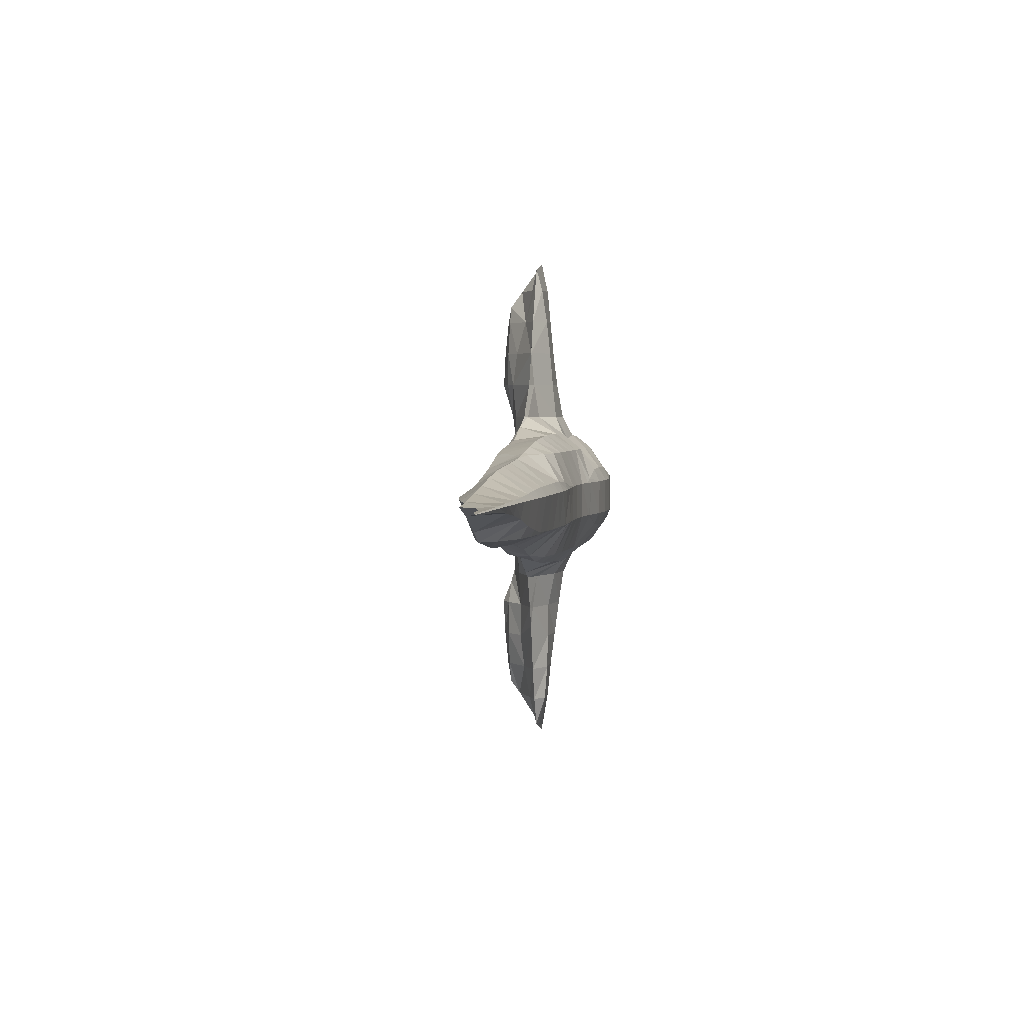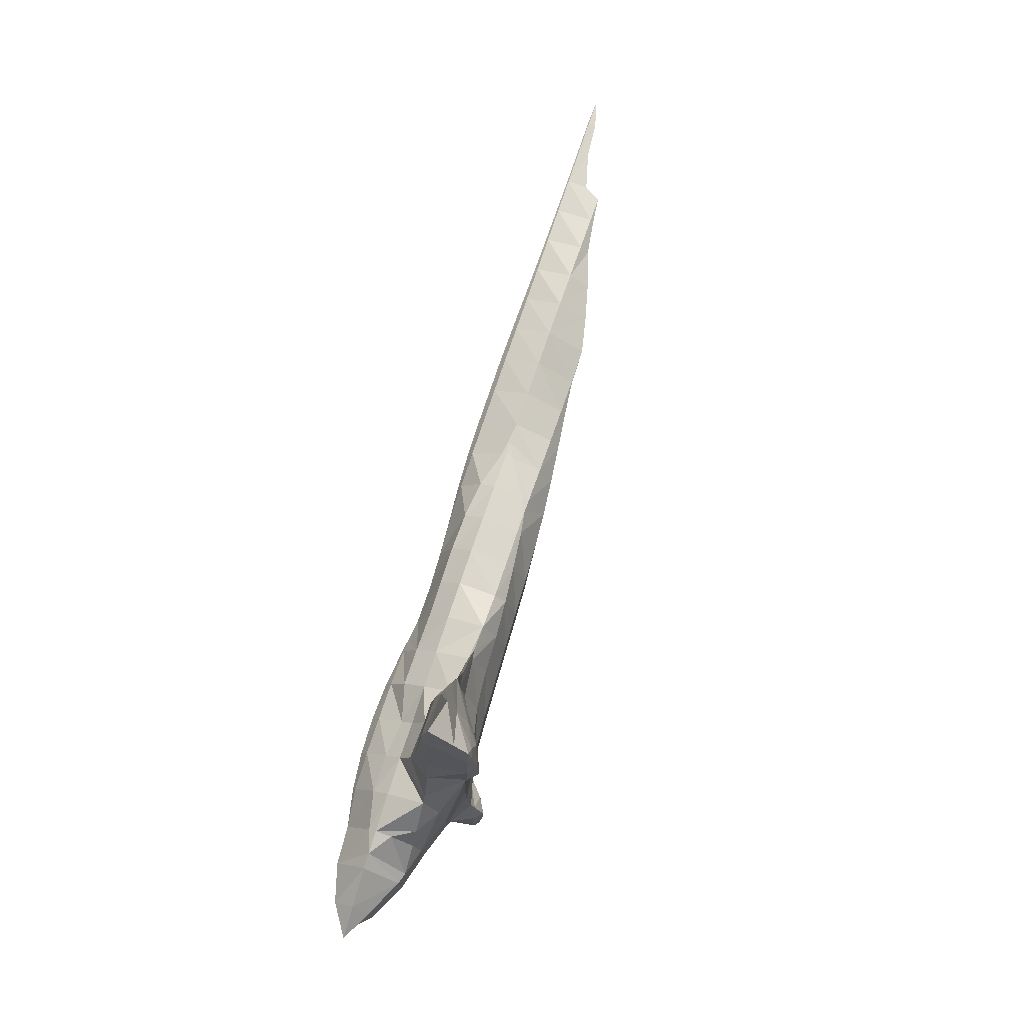
<metadata>
{"format":"obj","ext":"obj","renderer":"f3d","projection":"perspective","resolution":1024,"background":"white","views":[{"elev":3.2,"azim":100.4,"up":"+Z"},{"elev":73.3,"azim":-71.9,"up":"+Z"}]}
</metadata>
<code>
o 90c3175f-8fe6-430f-867f-562df84388a0_90c3175f-8fe6-430f-867f-562df84388a0_0
v -8.763 -0.329 0.329
v -8.226 -0.6054 0.329
v -8.226 -0.329 0.6226
v -8.226 0.01975 0.329
v -8.515 -0.329 -0.329
v -8.226 -0.6278 -0.329
v -8.226 0.03714 -0.329
v -8.226 -0.329 -0.6159
v -7.568 -0.9293 0.329
v -7.568 -0.329 0.9302
v -7.568 0.2084 0.329
v -7.568 -0.955 -0.329
v -7.568 0.2262 -0.329
v -7.62 -0.329 -0.9871
v -7.568 -0.3801 -0.9871
v -7.568 -0.291 -0.9871
v -7.568 -0.329 -1.009
v -7.303 -0.329 0.9871
v -6.91 -0.604 0.9871
v -6.91 -0.329 1.07
v -6.91 -0.2019 0.9871
v -7.376 -0.9871 0.329
v -6.91 -1.125 0.329
v -6.91 -0.9871 0.6877
v -6.91 0.2487 0.329
v -7.456 -0.9871 -0.329
v -6.91 -1.138 -0.329
v -6.91 0.2713 -0.329
v -6.91 -0.9871 -0.824
v -6.91 -0.8367 -0.9871
v -6.91 -0.08383 -0.9871
v -6.91 -0.329 -1.156
v -6.691 -0.9871 0.9871
v -6.252 -1.263 0.9871
v -6.252 -0.9871 1.466
v -6.252 -0.329 1.207
v -6.252 -0.05153 0.9871
v -6.252 -1.367 0.329
v -6.252 0.329 0.4398
v -6.506 0.329 0.329
v -6.252 0.3805 0.329
v -6.252 -1.368 -0.329
v -6.608 0.329 -0.329
v -6.252 0.3995 -0.329
v -6.802 -0.9871 -0.9871
v -6.252 -1.278 -0.9871
v -6.252 0.329 -0.494
v -6.252 -0.003521 -0.9871
v -6.252 -0.9871 -1.489
v -6.252 -0.329 -1.217
v -5.698 -0.9871 4.277
v -5.594 -1.409 4.277
v -5.594 -0.9871 4.857
v -5.594 -0.8611 4.277
v -5.676 -1.645 3.619
v -5.594 -1.701 3.619
v -5.594 -1.645 3.96
v -5.76 -0.9871 3.619
v -5.594 -0.7985 3.619
v -5.747 -1.645 2.961
v -5.594 -1.769 2.961
v -5.825 -0.9871 2.961
v -5.594 -0.7353 2.961
v -5.75 -1.645 2.303
v -5.594 -1.803 2.303
v -5.924 -0.9871 2.303
v -5.594 -0.6552 2.303
v -5.594 -1.645 1.785
v -6.149 -0.9871 1.645
v -5.594 -1.605 1.645
v -5.594 -0.5362 1.645
v -5.594 -1.522 0.9871
v -5.594 -0.329 1.251
v -5.594 -0.05727 0.9871
v -5.594 -1.5 0.329
v -5.594 0.329 0.5761
v -5.594 0.4513 0.329
v -5.594 -1.492 -0.329
v -5.594 0.4606 -0.329
v -5.594 -1.502 -0.9871
v -5.594 0.329 -0.6156
v -5.594 -0.03475 -0.9871
v -6.164 -0.9871 -1.645
v -5.594 -1.576 -1.645
v -5.594 -0.5157 -1.645
v -5.594 -0.329 -1.253
v -5.743 -1.645 -2.303
v -5.594 -1.809 -2.303
v -5.594 -1.645 -1.887
v -5.973 -0.9871 -2.303
v -5.594 -0.6143 -2.303
v -5.756 -1.645 -2.961
v -5.594 -1.777 -2.961
v -5.856 -0.9871 -2.961
v -5.594 -0.7017 -2.961
v -5.69 -1.645 -3.619
v -5.594 -1.712 -3.619
v -5.77 -0.9871 -3.619
v -5.594 -0.786 -3.619
v -5.594 -1.645 -4.032
v -5.707 -0.9871 -4.277
v -5.594 -1.461 -4.277
v -5.594 -0.8504 -4.277
v -5.613 -0.9871 -4.935
v -5.594 -1.034 -4.935
v -5.594 -0.9615 -4.935
v -5.594 -0.9871 -5.059
v -4.935 -1.076 4.277
v -4.935 -0.9871 4.718
v -4.935 -0.8688 4.277
v -5.442 -1.645 3.619
v -4.935 -1.219 3.619
v -4.935 -0.7694 3.619
v -5.25 -1.645 2.961
v -4.935 -1.402 2.961
v -4.935 -0.6994 2.961
v -5.206 -1.645 2.303
v -4.935 -1.486 2.303
v -4.935 -0.6426 2.303
v -4.935 -1.424 1.645
v -4.935 -0.5744 1.645
v -4.935 -1.452 0.9871
v -4.935 -0.329 1.188
v -4.935 -0.1219 0.9871
v -4.935 -1.477 0.329
v -4.935 0.329 0.5982
v -4.935 0.4701 0.329
v -4.935 -1.464 -0.329
v -4.935 0.4671 -0.329
v -4.935 -1.424 -0.9871
v -4.935 0.329 -0.6118
v -4.935 -0.02161 -0.9871
v -4.935 -1.357 -1.645
v -4.935 -0.329 -1.275
v -4.935 -0.599 -1.645
v -5.307 -1.645 -2.303
v -4.935 -1.324 -2.303
v -4.935 -0.7325 -2.303
v -5.27 -1.645 -2.961
v -4.935 -1.327 -2.961
v -4.935 -0.7446 -2.961
v -5.406 -1.645 -3.619
v -4.935 -1.245 -3.619
v -4.935 -0.7541 -3.619
v -4.935 -1.126 -4.277
v -4.935 -0.8068 -4.277
v -4.935 -0.9871 -4.831
v -5.213 -0.9871 -4.935
v -4.75 -0.9871 4.277
v -4.49 -0.9871 3.619
v -4.277 -0.9882 2.961
v -4.277 -0.9871 2.977
v -4.277 -0.985 2.961
v -4.277 -1.021 2.303
v -4.277 -0.9246 2.303
v -4.277 -1.089 1.645
v -4.277 -0.8203 1.645
v -4.277 -1.305 0.9871
v -4.277 -0.329 1.303
v -4.277 0.05356 0.9871
v -4.277 -1.436 0.329
v -4.277 0.329 0.568
v -4.277 0.4422 0.329
v -4.277 -1.432 -0.329
v -4.277 0.4309 -0.329
v -4.277 -1.278 -0.9871
v -4.277 0.329 -0.5464
v -4.277 0.05496 -0.9871
v -4.277 -1.053 -1.645
v -4.277 -0.329 -1.316
v -4.277 -0.8645 -1.645
v -4.277 -1.006 -2.303
v -4.277 -0.9508 -2.303
v -4.277 -0.9871 -2.698
v -4.338 -0.9871 -2.961
v -4.49 -0.9871 -3.619
v -4.677 -0.9871 -4.277
v -4.27 -0.9871 2.961
v -4.039 -0.9871 2.303
v -3.619 -1.015 1.645
v -3.619 -0.9871 1.846
v -3.619 -0.9372 1.645
v -3.619 -1.248 0.9871
v -3.619 -0.329 1.294
v -3.619 0.04739 0.9871
v -3.619 -1.414 0.329
v -3.619 0.329 0.4119
v -3.619 0.3614 0.329
v -3.619 -1.404 -0.329
v -3.619 0.338 -0.329
v -3.619 -1.193 -0.9871
v -3.619 0.329 -0.3515
v -3.619 0.009978 -0.9871
v -3.619 -0.9871 -1.521
v -3.878 -0.9871 -1.645
v -3.619 -0.329 -1.268
v -4.136 -0.9871 -2.303
v -3.464 -0.9871 1.645
v -2.961 -1.228 0.9871
v -2.961 -0.9871 1.455
v -2.961 -0.329 1.323
v -2.961 0.03164 0.9871
v -2.961 -1.394 0.329
v -3.372 0.329 0.329
v -2.961 0.276 0.329
v -2.961 -1.382 -0.329
v -3.54 0.329 -0.329
v -2.961 0.2664 -0.329
v -2.961 -1.14 -0.9871
v -2.961 -0.01407 -0.9871
v -2.961 -0.9871 -1.139
v -2.961 -0.329 -1.236
v -2.303 -1.183 0.9871
v -2.303 -0.9871 1.205
v -2.303 -0.329 1.3
v -2.303 0.04137 0.9871
v -2.303 -1.373 0.329
v -2.303 0.2712 0.329
v -2.303 -1.36 -0.329
v -2.303 0.2667 -0.329
v -2.303 -1.081 -0.9871
v -2.303 -0.03296 -0.9871
v -2.303 -0.9871 -1.075
v -2.303 -0.329 -1.2
v -1.645 -1.12 0.9871
v -1.645 -0.9871 1.126
v -1.645 -0.329 1.271
v -1.645 0.04435 0.9871
v -1.645 -1.352 0.329
v -1.645 0.2967 0.329
v -1.645 -1.336 -0.329
v -1.645 0.2881 -0.329
v -1.645 -0.9971 -0.9871
v -1.645 -0.06177 -0.9871
v -1.645 -0.9871 -0.9963
v -1.645 -0.329 -1.16
v -0.9871 -1.05 0.9871
v -0.9871 -0.9871 1.05
v -0.9871 -0.329 1.214
v -0.9871 0.02052 0.9871
v -0.9871 -1.326 0.329
v -0.9871 0.329 0.3651
v -1.162 0.329 0.329
v -0.9871 0.3407 0.329
v -0.9871 -1.285 -0.329
v -0.9871 0.329 -0.1001
v -0.9871 0.3228 -0.329
v -0.9871 -0.9871 -0.841
v -1.586 -0.9871 -0.9871
v -0.9871 -0.6812 -0.9871
v -0.9871 -0.1579 -0.9871
v -0.9871 -0.329 -1.08
v -0.5933 -0.9871 0.9871
v -0.329 -0.8545 0.9871
v -0.329 -0.329 1.129
v -0.329 -0.06072 0.9871
v -0.329 -1.28 0.329
v -0.329 -0.9871 0.9127
v -0.329 0.329 0.477
v -0.329 0.3895 0.329
v -0.329 -1.216 -0.329
v -0.817 0.329 -0.329
v -0.329 0.3472 -0.329
v -0.329 -0.9871 -0.6505
v -0.5899 -0.329 -0.9871
v -0.329 -0.329 -0.9218
v -0.329 0.329 -0.3627
v 0.329 -0.4525 0.9871
v 0.329 -0.329 1.019
v 0.329 -0.2521 0.9871
v 0.329 -1.217 0.329
v 0.329 -0.9871 0.7304
v 0.329 0.329 0.5073
v 0.329 0.42 0.329
v 0.329 -1.115 -0.329
v 0.329 0.3445 -0.329
v 0.329 -0.9871 -0.4805
v 0.329 -0.329 -0.7479
v 0.329 0.329 -0.3507
v 0.5949 -0.329 0.9871
v 0.9871 -1.142 0.329
v 0.9871 -0.9871 0.5853
v 0.9871 -0.329 0.9371
v 0.9871 0.329 0.5033
v 0.9871 0.4292 0.329
v 0.9871 -1.011 -0.329
v 0.9871 0.3314 -0.329
v 0.9871 -0.9871 -0.3549
v 0.9871 -0.329 -0.6383
v 0.9871 0.329 -0.3319
v 1.645 -1.063 0.329
v 1.645 -0.9871 0.4576
v 1.645 -0.329 0.8835
v 1.645 0.329 0.4958
v 1.645 0.4295 0.329
v 1.645 -0.9871 -0.03799
v 1.154 -0.9871 -0.329
v 1.645 -0.8593 -0.329
v 1.3 0.329 -0.329
v 1.645 0.329 -0.3132
v 1.645 0.3226 -0.329
v 1.645 -0.329 -0.5767
v 2.303 -0.9939 0.329
v 2.303 -0.9871 0.3406
v 2.303 -0.329 0.842
v 2.303 0.329 0.4886
v 2.303 0.4277 0.329
v 2.303 -0.9871 0.2944
v 2.303 -0.7506 -0.329
v 2.303 0.329 -0.3012
v 2.303 0.3164 -0.329
v 2.303 -0.329 -0.5465
v 2.863 -0.9871 0.329
v 2.961 -0.9853 0.329
v 2.961 -0.329 0.7879
v 2.961 0.329 0.4648
v 2.961 0.4166 0.329
v 2.961 -0.7257 -0.329
v 2.961 0.329 -0.2159
v 2.961 0.2755 -0.329
v 2.961 -0.329 -0.5291
v 3.619 -0.8477 0.329
v 3.619 -0.329 0.6996
v 3.619 0.329 0.4297
v 3.619 0.3985 0.329
v 3.619 -0.5812 -0.329
v 3.619 0.329 -0.1063
v 3.619 0.2022 -0.329
v 3.619 -0.329 -0.476
v 4.277 -0.6838 0.329
v 4.277 -0.329 0.5895
v 4.277 0.329 0.4021
v 4.277 0.3833 0.329
v 4.277 -0.4059 -0.329
v 4.277 0.329 0.03828
v 4.277 -0.07447 -0.329
v 4.277 -0.329 -0.3731
v 4.935 -0.4769 0.329
v 4.935 -0.329 0.4879
v 4.935 0.329 0.3832
v 4.935 0.3721 0.329
v 4.935 -0.329 -0.1364
v 4.555 -0.329 -0.329
v 4.935 0.329 0.1386
v 5.594 -0.3823 0.329
v 5.594 -0.329 0.3867
v 5.594 0.329 0.3698
v 5.594 0.3634 0.329
v 5.594 -0.329 0.1644
v 5.594 0.329 0.2101
v 6.065 -0.329 0.329
v 6.252 -0.03368 0.329
v 6.252 0.329 0.3572
v 6.252 0.3538 0.329
v 6.252 0.329 0.2624
v 6.91 0.1396 0.329
v 6.91 0.329 0.3528
v 6.91 0.3503 0.329
v 6.91 0.329 0.2849
v 7.568 0.1958 0.329
v 7.568 0.329 0.3492
v 7.568 0.347 0.329
v 7.568 0.329 0.2981
v 8.059 0.329 0.329
f 2 3 1
f 4 1 3
f 2 1 5
f 2 5 6
f 1 4 7
f 1 7 5
f 8 6 5
f 8 5 7
f 9 10 3
f 9 3 2
f 4 3 10
f 4 10 11
f 6 9 2
f 6 12 9
f 11 7 4
f 13 7 11
f 6 8 14
f 15 6 14
f 12 6 15
f 16 14 8
f 7 16 8
f 13 16 7
f 17 15 14
f 17 14 16
f 19 20 18
f 21 18 20
f 23 24 22
f 22 24 19
f 22 19 18
f 9 22 18
f 10 9 18
f 11 10 18
f 21 11 18
f 25 11 21
f 23 22 26
f 23 26 27
f 12 26 9
f 9 26 22
f 25 13 11
f 28 13 25
f 29 27 26
f 26 12 29
f 12 30 29
f 12 15 30
f 28 16 13
f 31 16 28
f 32 30 15
f 32 15 17
f 17 16 31
f 17 31 32
f 34 35 33
f 20 19 33
f 35 20 33
f 36 20 35
f 21 20 36
f 21 36 37
f 34 33 24
f 23 34 24
f 38 34 23
f 24 33 19
f 40 25 39
f 25 37 39
f 25 21 37
f 41 40 39
f 27 38 23
f 27 42 38
f 43 28 40
f 40 28 25
f 40 41 44
f 40 44 43
f 27 29 45
f 46 27 45
f 42 27 46
f 30 45 29
f 47 48 43
f 48 28 43
f 48 31 28
f 47 43 44
f 49 46 45
f 49 45 30
f 32 49 30
f 50 49 32
f 32 31 48
f 32 48 50
f 52 53 51
f 54 51 53
f 56 57 55
f 55 57 52
f 51 55 52
f 58 55 51
f 51 54 59
f 51 59 58
f 56 55 60
f 56 60 61
f 62 55 58
f 60 55 62
f 58 59 63
f 58 63 62
f 61 60 64
f 61 64 65
f 66 60 62
f 64 60 66
f 62 63 67
f 62 67 66
f 68 65 64
f 69 70 68
f 64 69 68
f 66 69 64
f 66 67 71
f 66 71 69
f 70 69 35
f 34 70 35
f 72 70 34
f 71 73 69
f 73 35 69
f 73 36 35
f 37 36 73
f 37 73 74
f 38 72 34
f 38 75 72
f 74 76 37
f 37 76 39
f 41 39 76
f 41 76 77
f 42 75 38
f 42 78 75
f 77 44 41
f 79 44 77
f 46 78 42
f 46 80 78
f 81 82 47
f 47 82 48
f 47 44 79
f 47 79 81
f 46 49 83
f 84 46 83
f 80 46 84
f 83 49 85
f 49 86 85
f 49 50 86
f 50 48 82
f 50 82 86
f 88 89 87
f 87 89 84
f 83 87 84
f 90 87 83
f 83 85 91
f 83 91 90
f 88 87 92
f 88 92 93
f 94 87 90
f 92 87 94
f 90 91 95
f 90 95 94
f 93 92 96
f 93 96 97
f 98 92 94
f 96 92 98
f 94 95 99
f 94 99 98
f 100 97 96
f 101 102 100
f 96 101 100
f 98 101 96
f 98 99 103
f 98 103 101
f 102 101 104
f 102 104 105
f 101 103 106
f 101 106 104
f 107 105 104
f 107 104 106
f 108 109 53
f 108 53 52
f 54 53 109
f 54 109 110
f 56 111 57
f 111 112 57
f 112 52 57
f 112 108 52
f 110 59 54
f 113 59 110
f 61 114 111
f 61 111 56
f 112 111 115
f 115 111 114
f 113 63 59
f 116 63 113
f 65 117 114
f 65 114 61
f 115 114 118
f 118 114 117
f 116 67 63
f 119 67 116
f 68 117 65
f 68 70 117
f 70 118 117
f 70 120 118
f 119 71 67
f 121 71 119
f 72 120 70
f 72 122 120
f 121 123 71
f 71 123 73
f 74 73 123
f 74 123 124
f 75 122 72
f 75 125 122
f 124 126 74
f 74 126 76
f 77 76 126
f 77 126 127
f 78 125 75
f 78 128 125
f 127 79 77
f 129 79 127
f 80 128 78
f 80 130 128
f 131 132 81
f 81 132 82
f 81 79 129
f 81 129 131
f 84 130 80
f 84 133 130
f 134 135 86
f 86 135 85
f 86 82 132
f 86 132 134
f 88 136 89
f 136 137 89
f 137 84 89
f 137 133 84
f 135 91 85
f 138 91 135
f 93 139 136
f 93 136 88
f 137 136 140
f 140 136 139
f 138 95 91
f 141 95 138
f 97 142 139
f 97 139 93
f 140 139 143
f 143 139 142
f 141 99 95
f 144 99 141
f 100 142 97
f 100 102 142
f 102 143 142
f 102 145 143
f 144 103 99
f 146 103 144
f 105 148 147
f 145 105 147
f 102 105 145
f 146 147 148
f 106 146 148
f 103 146 106
f 107 148 105
f 148 107 106
f 108 149 109
f 149 110 109
f 112 150 149
f 112 149 108
f 150 113 110
f 150 110 149
f 151 152 150
f 112 151 150
f 115 151 112
f 113 150 152
f 153 113 152
f 116 113 153
f 118 151 115
f 118 154 151
f 153 119 116
f 155 119 153
f 120 154 118
f 120 156 154
f 155 121 119
f 157 121 155
f 122 156 120
f 122 158 156
f 157 159 121
f 121 159 123
f 124 123 159
f 124 159 160
f 125 158 122
f 125 161 158
f 160 162 124
f 124 162 126
f 127 126 162
f 127 162 163
f 128 161 125
f 128 164 161
f 163 129 127
f 165 129 163
f 130 164 128
f 130 166 164
f 167 168 131
f 131 168 132
f 131 129 165
f 131 165 167
f 133 166 130
f 133 169 166
f 170 171 134
f 134 171 135
f 134 132 168
f 134 168 170
f 137 169 133
f 137 172 169
f 171 138 135
f 173 138 171
f 140 175 174
f 172 140 174
f 137 140 172
f 173 174 175
f 141 173 175
f 138 173 141
f 143 176 175
f 143 175 140
f 176 144 141
f 176 141 175
f 145 177 176
f 145 176 143
f 177 146 144
f 177 144 176
f 147 177 145
f 177 147 146
f 151 178 152
f 178 153 152
f 154 179 178
f 154 178 151
f 179 155 153
f 179 153 178
f 180 181 179
f 154 180 179
f 156 180 154
f 155 179 181
f 182 155 181
f 157 155 182
f 158 180 156
f 158 183 180
f 182 184 157
f 157 184 159
f 160 159 184
f 160 184 185
f 161 183 158
f 161 186 183
f 185 187 160
f 160 187 162
f 163 162 187
f 163 187 188
f 164 186 161
f 164 189 186
f 188 165 163
f 190 165 188
f 166 189 164
f 166 191 189
f 192 193 167
f 167 193 168
f 167 165 190
f 167 190 192
f 169 195 194
f 191 169 194
f 166 169 191
f 171 170 195
f 170 194 195
f 170 196 194
f 170 168 193
f 170 193 196
f 172 197 195
f 172 195 169
f 197 173 171
f 197 171 195
f 174 197 172
f 197 174 173
f 180 198 181
f 198 182 181
f 199 200 198
f 180 199 198
f 183 199 180
f 198 200 182
f 200 184 182
f 200 201 184
f 185 184 201
f 185 201 202
f 186 199 183
f 186 203 199
f 187 185 204
f 185 205 204
f 185 202 205
f 204 188 187
f 189 203 186
f 189 206 203
f 204 205 207
f 207 205 208
f 207 190 188
f 207 188 204
f 191 206 189
f 191 209 206
f 207 208 192
f 208 193 192
f 208 210 193
f 207 192 190
f 211 209 191
f 211 191 194
f 212 194 196
f 212 211 194
f 196 193 210
f 196 210 212
f 213 214 200
f 213 200 199
f 200 215 201
f 214 215 200
f 202 201 215
f 202 215 216
f 203 213 199
f 203 217 213
f 216 205 202
f 218 205 216
f 206 217 203
f 206 219 217
f 218 208 205
f 220 208 218
f 209 219 206
f 209 221 219
f 220 210 208
f 222 210 220
f 223 221 209
f 223 209 211
f 224 211 212
f 224 223 211
f 212 210 222
f 212 222 224
f 225 226 214
f 225 214 213
f 214 227 215
f 226 227 214
f 216 215 227
f 216 227 228
f 217 225 213
f 217 229 225
f 228 218 216
f 230 218 228
f 219 229 217
f 219 231 229
f 230 220 218
f 232 220 230
f 221 231 219
f 221 233 231
f 232 222 220
f 234 222 232
f 235 233 221
f 235 221 223
f 236 223 224
f 236 235 223
f 224 222 234
f 224 234 236
f 237 238 226
f 237 226 225
f 226 239 227
f 238 239 226
f 228 227 239
f 228 239 240
f 229 237 225
f 229 241 237
f 243 230 242
f 230 240 242
f 230 228 240
f 244 243 242
f 231 241 229
f 231 245 241
f 246 247 243
f 247 230 243
f 247 232 230
f 246 243 244
f 233 249 248
f 245 233 248
f 231 233 245
f 249 250 248
f 247 234 232
f 251 234 247
f 235 249 233
f 252 250 249
f 235 252 249
f 236 252 235
f 236 234 251
f 236 251 252
f 237 253 238
f 238 253 254
f 255 238 254
f 239 238 255
f 240 239 255
f 240 255 256
f 257 258 253
f 237 257 253
f 241 257 237
f 253 258 254
f 256 259 240
f 240 259 242
f 244 242 259
f 244 259 260
f 245 257 241
f 245 261 257
f 262 247 246
f 263 262 246
f 244 263 246
f 260 263 244
f 264 261 245
f 264 245 248
f 265 266 250
f 266 248 250
f 266 264 248
f 267 266 262
f 266 251 262
f 251 247 262
f 266 265 251
f 267 262 263
f 252 265 250
f 265 252 251
f 268 269 255
f 268 255 254
f 256 255 269
f 256 269 270
f 271 272 258
f 271 258 257
f 254 258 268
f 268 258 272
f 270 273 256
f 256 273 259
f 260 259 273
f 260 273 274
f 261 271 257
f 261 275 271
f 274 263 260
f 276 263 274
f 277 275 261
f 277 261 264
f 278 264 266
f 278 277 264
f 279 266 267
f 279 278 266
f 267 263 276
f 267 276 279
f 268 280 269
f 280 270 269
f 281 282 272
f 281 272 271
f 268 272 280
f 272 283 280
f 272 282 283
f 280 283 270
f 283 273 270
f 283 284 273
f 274 273 284
f 274 284 285
f 275 281 271
f 275 286 281
f 285 276 274
f 287 276 285
f 288 286 275
f 288 275 277
f 289 277 278
f 289 288 277
f 290 278 279
f 290 289 278
f 279 276 287
f 279 287 290
f 291 292 282
f 291 282 281
f 282 293 283
f 292 293 282
f 283 294 284
f 293 294 283
f 285 284 294
f 285 294 295
f 286 297 296
f 291 286 296
f 281 286 291
f 297 298 296
f 300 301 299
f 295 300 299
f 287 295 299
f 285 295 287
f 288 297 286
f 302 298 297
f 288 302 297
f 289 302 288
f 290 299 301
f 302 290 301
f 289 290 302
f 299 290 287
f 303 304 292
f 303 292 291
f 292 305 293
f 304 305 292
f 293 306 294
f 305 306 293
f 295 294 306
f 295 306 307
f 308 303 291
f 308 291 296
f 296 298 308
f 308 298 309
f 310 311 300
f 300 311 301
f 300 295 307
f 300 307 310
f 312 309 298
f 312 298 302
f 302 301 311
f 302 311 312
f 303 313 304
f 304 313 314
f 315 304 314
f 305 304 315
f 305 316 306
f 315 316 305
f 307 306 316
f 307 316 317
f 308 313 303
f 308 309 313
f 309 314 313
f 309 318 314
f 319 320 310
f 310 320 311
f 310 307 317
f 310 317 319
f 321 318 309
f 321 309 312
f 312 311 320
f 312 320 321
f 322 323 315
f 322 315 314
f 315 324 316
f 323 324 315
f 317 316 324
f 317 324 325
f 318 322 314
f 318 326 322
f 327 328 319
f 319 328 320
f 319 317 325
f 319 325 327
f 329 326 318
f 329 318 321
f 321 320 328
f 321 328 329
f 330 331 323
f 330 323 322
f 323 332 324
f 331 332 323
f 325 324 332
f 325 332 333
f 326 330 322
f 326 334 330
f 335 336 327
f 327 336 328
f 327 325 333
f 327 333 335
f 337 334 326
f 337 326 329
f 329 328 336
f 329 336 337
f 338 339 331
f 338 331 330
f 331 340 332
f 339 340 331
f 333 332 340
f 333 340 341
f 334 343 342
f 338 334 342
f 330 334 338
f 336 335 343
f 335 342 343
f 335 344 342
f 335 333 341
f 335 341 344
f 337 343 334
f 343 337 336
f 345 346 339
f 345 339 338
f 339 347 340
f 346 347 339
f 341 340 347
f 341 347 348
f 349 345 338
f 349 338 342
f 350 342 344
f 350 349 342
f 344 341 348
f 344 348 350
f 345 351 346
f 346 351 352
f 353 346 352
f 347 346 353
f 348 347 353
f 348 353 354
f 349 351 345
f 355 352 351
f 349 355 351
f 350 355 349
f 350 348 354
f 350 354 355
f 356 357 353
f 356 353 352
f 354 353 357
f 354 357 358
f 359 356 352
f 359 352 355
f 355 354 358
f 355 358 359
f 360 361 357
f 360 357 356
f 358 357 361
f 358 361 362
f 363 360 356
f 363 356 359
f 359 358 362
f 359 362 363
f 360 364 361
f 364 362 361
f 363 364 360
f 364 363 362

</code>
